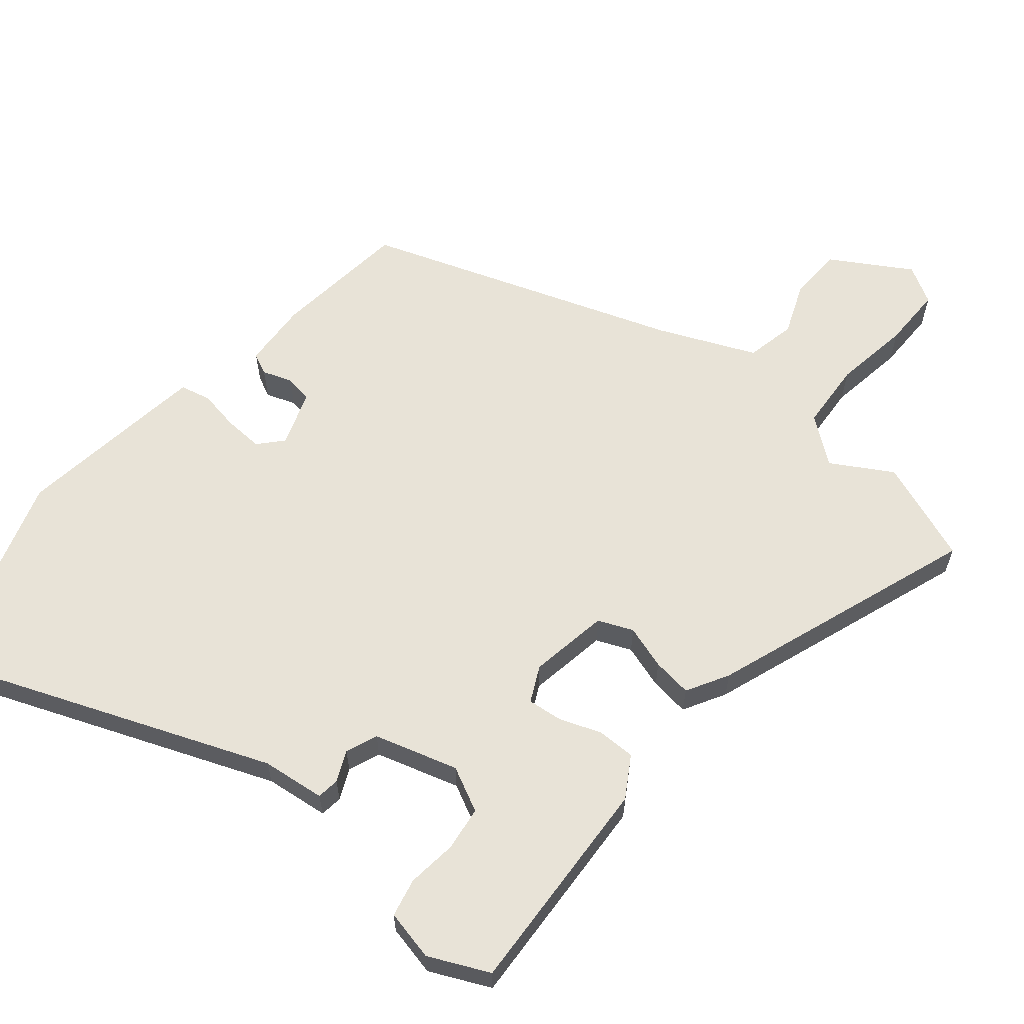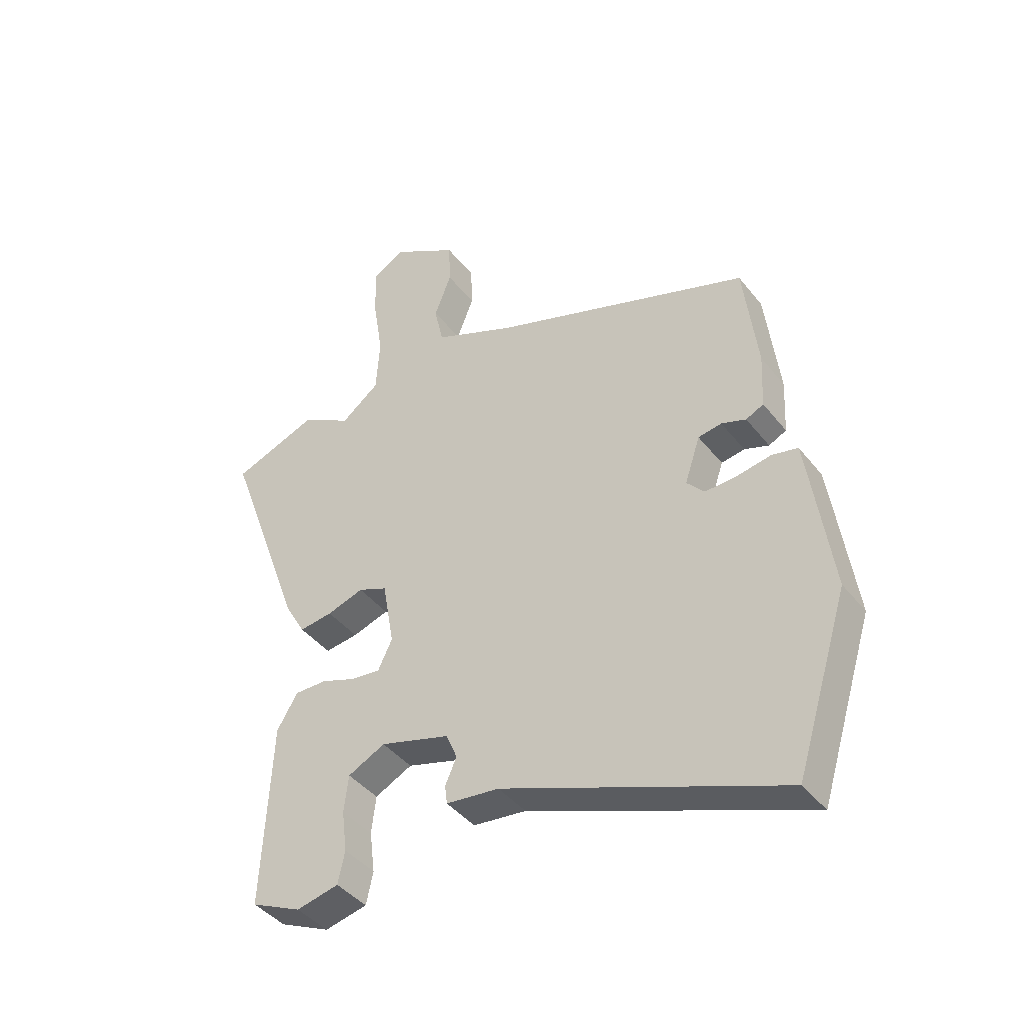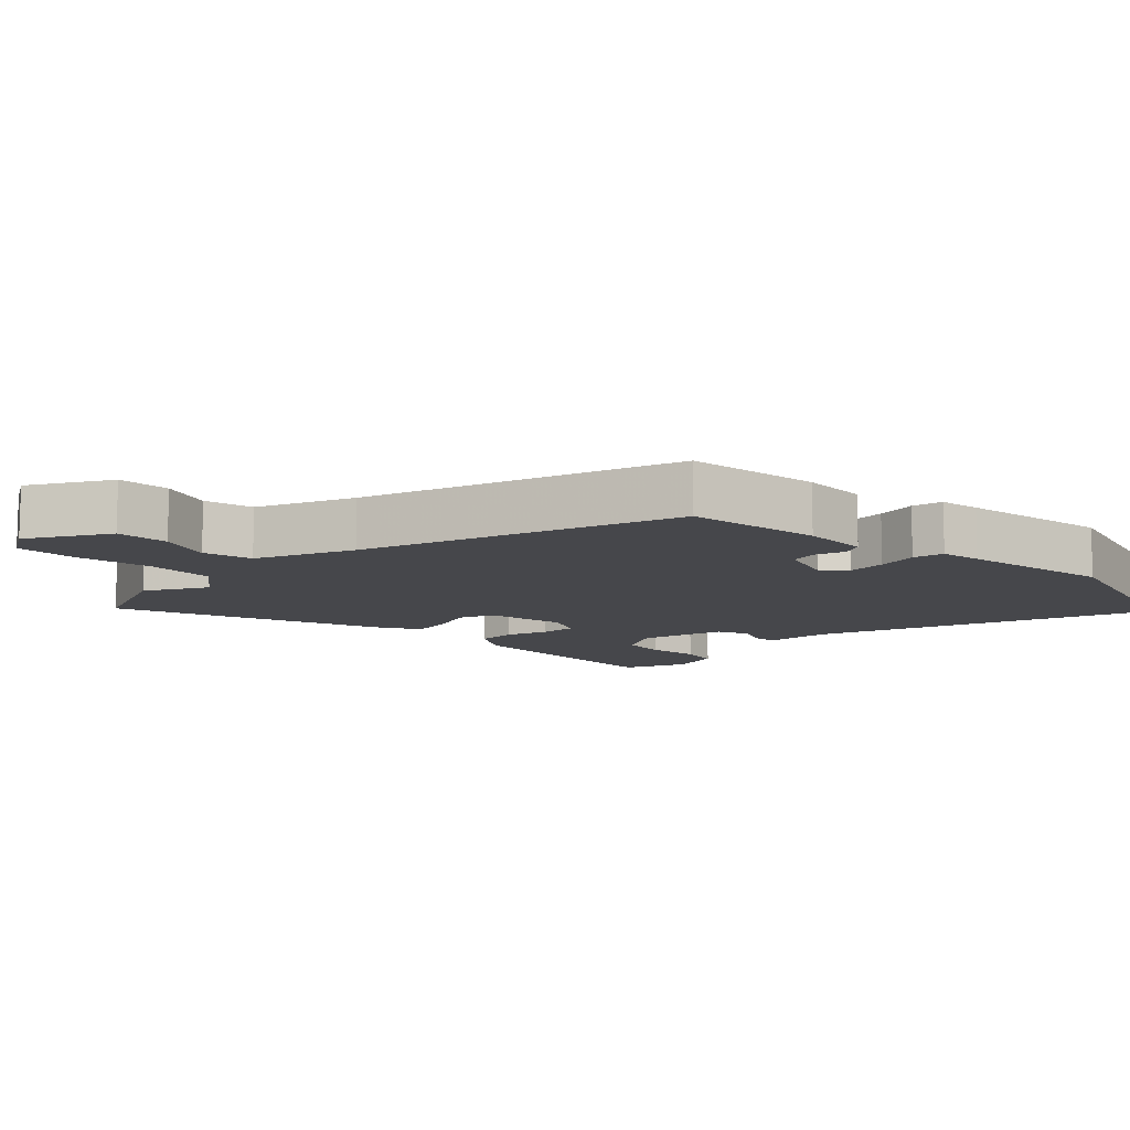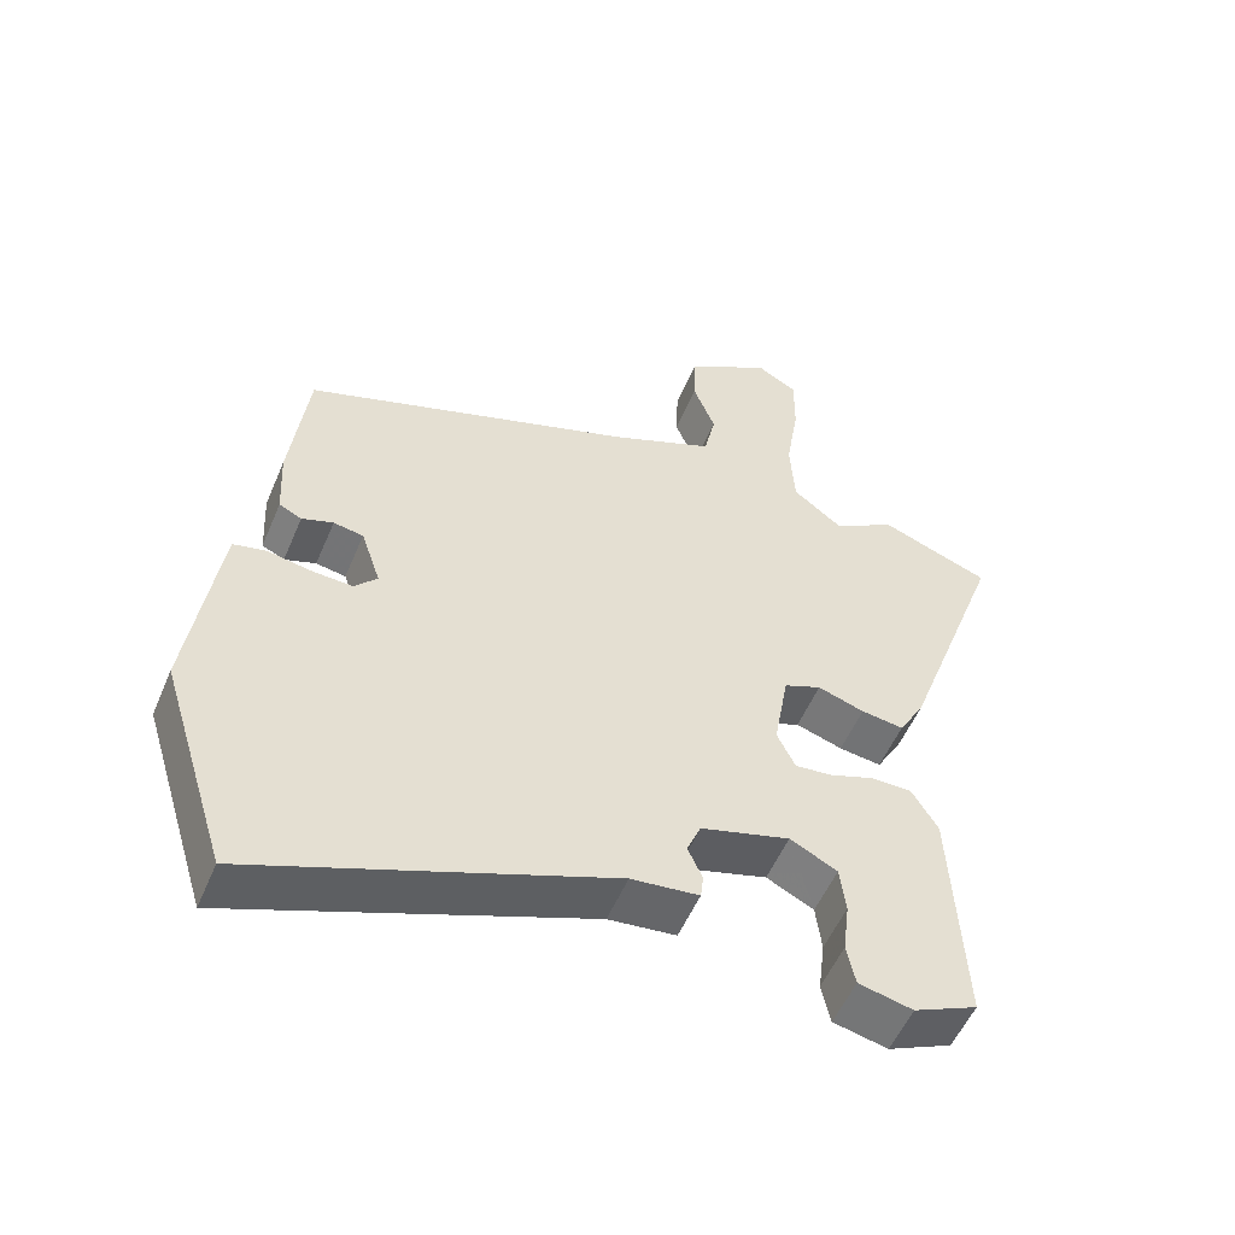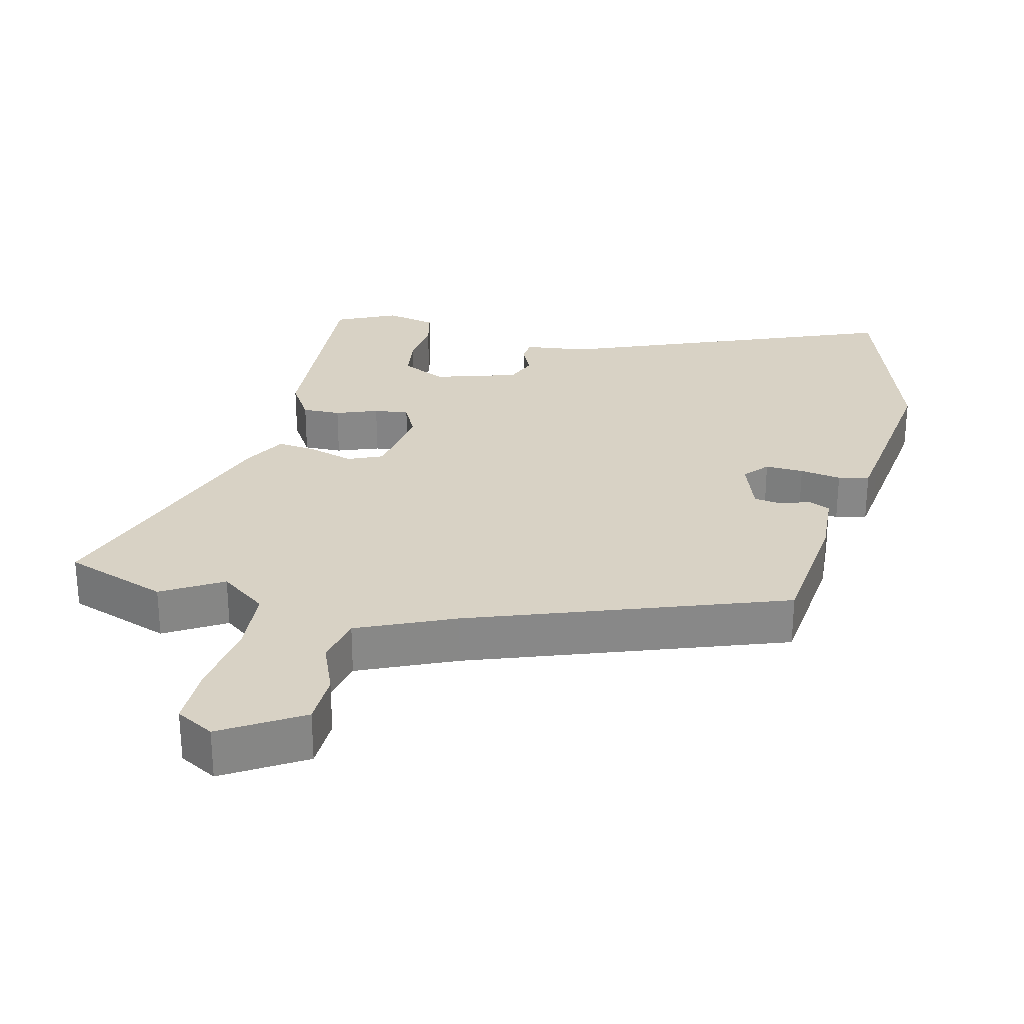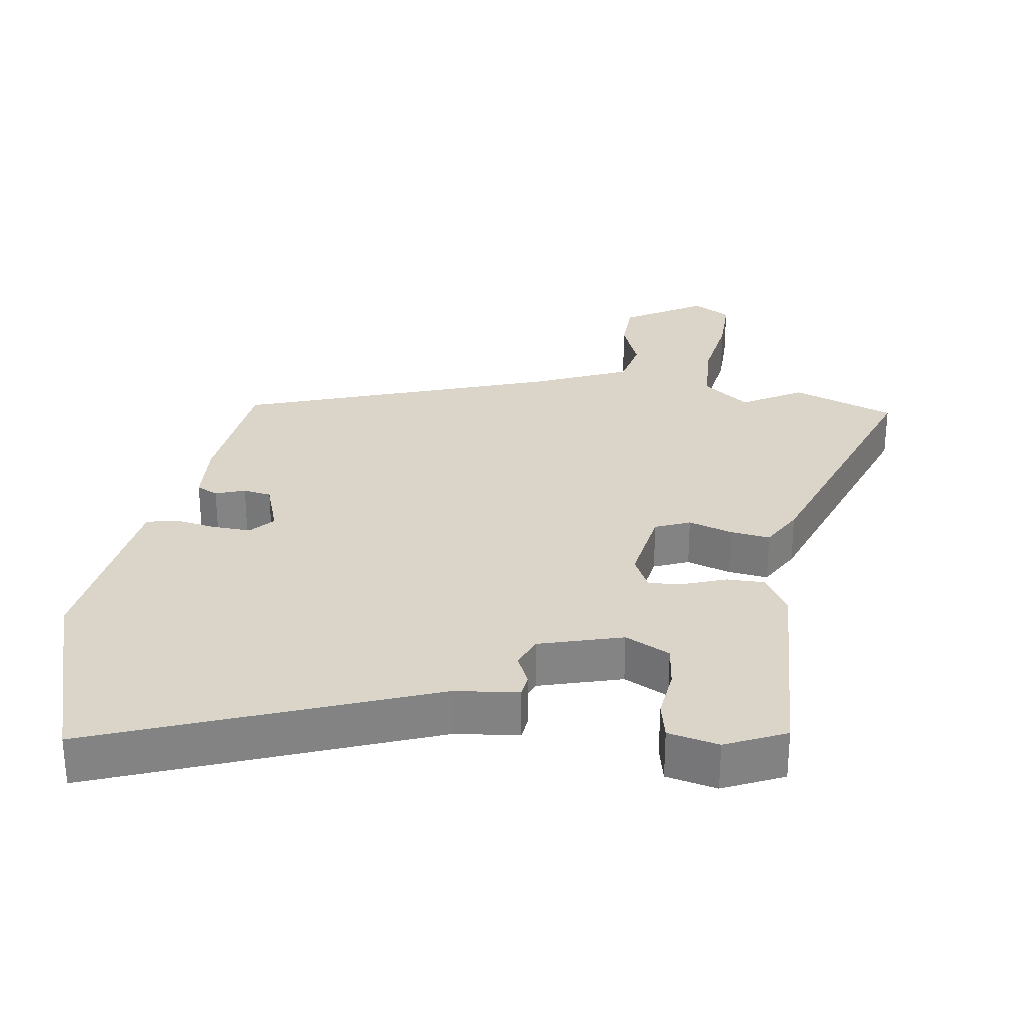
<metadata>
{"format":"obj","ext":"obj","renderer":"f3d","projection":"perspective","resolution":1024,"background":"white","views":[{"elev":61.5,"azim":-140.7,"up":"+Y"},{"elev":-41.7,"azim":34.7,"up":"+Z"},{"elev":-10.8,"azim":45.4,"up":"+Y"},{"elev":-53.8,"azim":157.3,"up":"+Z"},{"elev":27.7,"azim":12.7,"up":"+Y"},{"elev":29.1,"azim":-171.8,"up":"+Y"}]}
</metadata>
<code>
v 0.434 0.07 0.335
v 0.458 0.07 0.137
v 0.453 0.07 0.04
v 0.422 0.07 0.025
v 0.379 0.07 0.04
v 0.338 0.07 0.033
v 0.311 0.07 -0.048
v 0.342 0.07 -0.082
v 0.398 0.07 -0.079
v 0.458 0.07 -0.068
v 0.503 0.07 -0.078
v 0.512 0.07 -0.138
v 0.544 0.07 -0.36
v 0.451 0.07 -0.658
v -0.035 0.07 -0.472
v -0.128 0.07 -0.462
v -0.132 0.07 -0.429
v -0.112 0.07 -0.384
v -0.131 0.07 -0.338
v -0.253 0.07 -0.303
v -0.318 0.07 -0.336
v -0.326 0.07 -0.401
v -0.317 0.07 -0.474
v -0.329 0.07 -0.53
v -0.403 0.07 -0.547
v -0.491 0.07 -0.507
v -0.475 0.07 -0.184
v -0.439 0.07 -0.124
v -0.383 0.07 -0.124
v -0.322 0.07 -0.146
v -0.271 0.07 -0.151
v -0.246 0.07 -0.099
v -0.266 0.07 0.017
v -0.317 0.07 0.038
v -0.381 0.07 0.017
v -0.439 0.07 0.009
v -0.474 0.07 0.07
v -0.614 0.07 0.456
v -0.465 0.07 0.513
v -0.377 0.07 0.462
v -0.31 0.07 0.514
v -0.304 0.07 0.613
v -0.322 0.07 0.725
v -0.323 0.07 0.814
v -0.268 0.07 0.846
v -0.152 0.07 0.777
v -0.149 0.07 0.7
v -0.179 0.07 0.623
v -0.163 0.07 0.551
v -0.022 0.07 0.491
v 0.434 0 0.335
v 0.458 0 0.137
v 0.453 0 0.04
v 0.422 0 0.025
v 0.379 0 0.04
v 0.338 0 0.033
v 0.311 0 -0.048
v 0.342 0 -0.082
v 0.398 0 -0.079
v 0.458 0 -0.068
v 0.503 0 -0.078
v 0.512 0 -0.138
v 0.544 0 -0.36
v 0.451 0 -0.658
v -0.035 0 -0.472
v -0.128 0 -0.462
v -0.132 0 -0.429
v -0.112 0 -0.384
v -0.131 0 -0.338
v -0.253 0 -0.303
v -0.318 0 -0.336
v -0.326 0 -0.401
v -0.317 0 -0.474
v -0.329 0 -0.53
v -0.403 0 -0.547
v -0.491 0 -0.507
v -0.475 0 -0.184
v -0.439 0 -0.124
v -0.383 0 -0.124
v -0.322 0 -0.146
v -0.271 0 -0.151
v -0.246 0 -0.099
v -0.266 0 0.017
v -0.317 0 0.038
v -0.381 0 0.017
v -0.439 0 0.009
v -0.474 0 0.07
v -0.614 0 0.456
v -0.465 0 0.513
v -0.377 0 0.462
v -0.31 0 0.514
v -0.304 0 0.613
v -0.322 0 0.725
v -0.323 0 0.814
v -0.268 0 0.846
v -0.152 0 0.777
v -0.149 0 0.7
v -0.179 0 0.623
v -0.163 0 0.551
v -0.022 0 0.491
f 45 46 47 48
f 45 48 49
f 42 43 44 45
f 41 42 45 49
f 40 41 49 50
f 38 39 40
f 37 38 40
f 34 35 36 37
f 34 37 40 50
f 27 28 29 30
f 27 30 31
f 26 27 31
f 25 26 31
f 22 23 24 25
f 21 22 25
f 21 25 31 32
f 15 16 17 18
f 15 18 19
f 14 15 19
f 13 14 19
f 12 13 19 20
f 9 10 11 12
f 8 9 12 20
f 2 3 4 5
f 2 5 6
f 1 2 6
f 33 34 50 1
f 20 21 32
f 7 8 20 32
f 7 32 33
f 1 6 7 33
f 98 97 96 95
f 99 98 95
f 95 94 93 92
f 99 95 92 91
f 100 99 91 90
f 90 89 88
f 90 88 87
f 87 86 85 84
f 100 90 87 84
f 80 79 78 77
f 81 80 77
f 81 77 76
f 81 76 75
f 75 74 73 72
f 75 72 71
f 82 81 75 71
f 68 67 66 65
f 69 68 65
f 69 65 64
f 69 64 63
f 70 69 63 62
f 62 61 60 59
f 70 62 59 58
f 55 54 53 52
f 56 55 52
f 56 52 51
f 51 100 84 83
f 82 71 70
f 82 70 58 57
f 83 82 57
f 83 57 56 51
f 1 51 52 2
f 2 52 53 3
f 3 53 54 4
f 4 54 55 5
f 5 55 56 6
f 6 56 57 7
f 7 57 58 8
f 8 58 59 9
f 9 59 60 10
f 10 60 61 11
f 11 61 62 12
f 12 62 63 13
f 13 63 64 14
f 14 64 65 15
f 15 65 66 16
f 16 66 67 17
f 17 67 68 18
f 18 68 69 19
f 19 69 70 20
f 20 70 71 21
f 21 71 72 22
f 22 72 73 23
f 23 73 74 24
f 24 74 75 25
f 25 75 76 26
f 26 76 77 27
f 27 77 78 28
f 28 78 79 29
f 29 79 80 30
f 30 80 81 31
f 31 81 82 32
f 32 82 83 33
f 33 83 84 34
f 34 84 85 35
f 35 85 86 36
f 36 86 87 37
f 37 87 88 38
f 38 88 89 39
f 39 89 90 40
f 40 90 91 41
f 41 91 92 42
f 42 92 93 43
f 43 93 94 44
f 44 94 95 45
f 45 95 96 46
f 46 96 97 47
f 47 97 98 48
f 48 98 99 49
f 49 99 100 50
f 50 100 51 1

</code>
